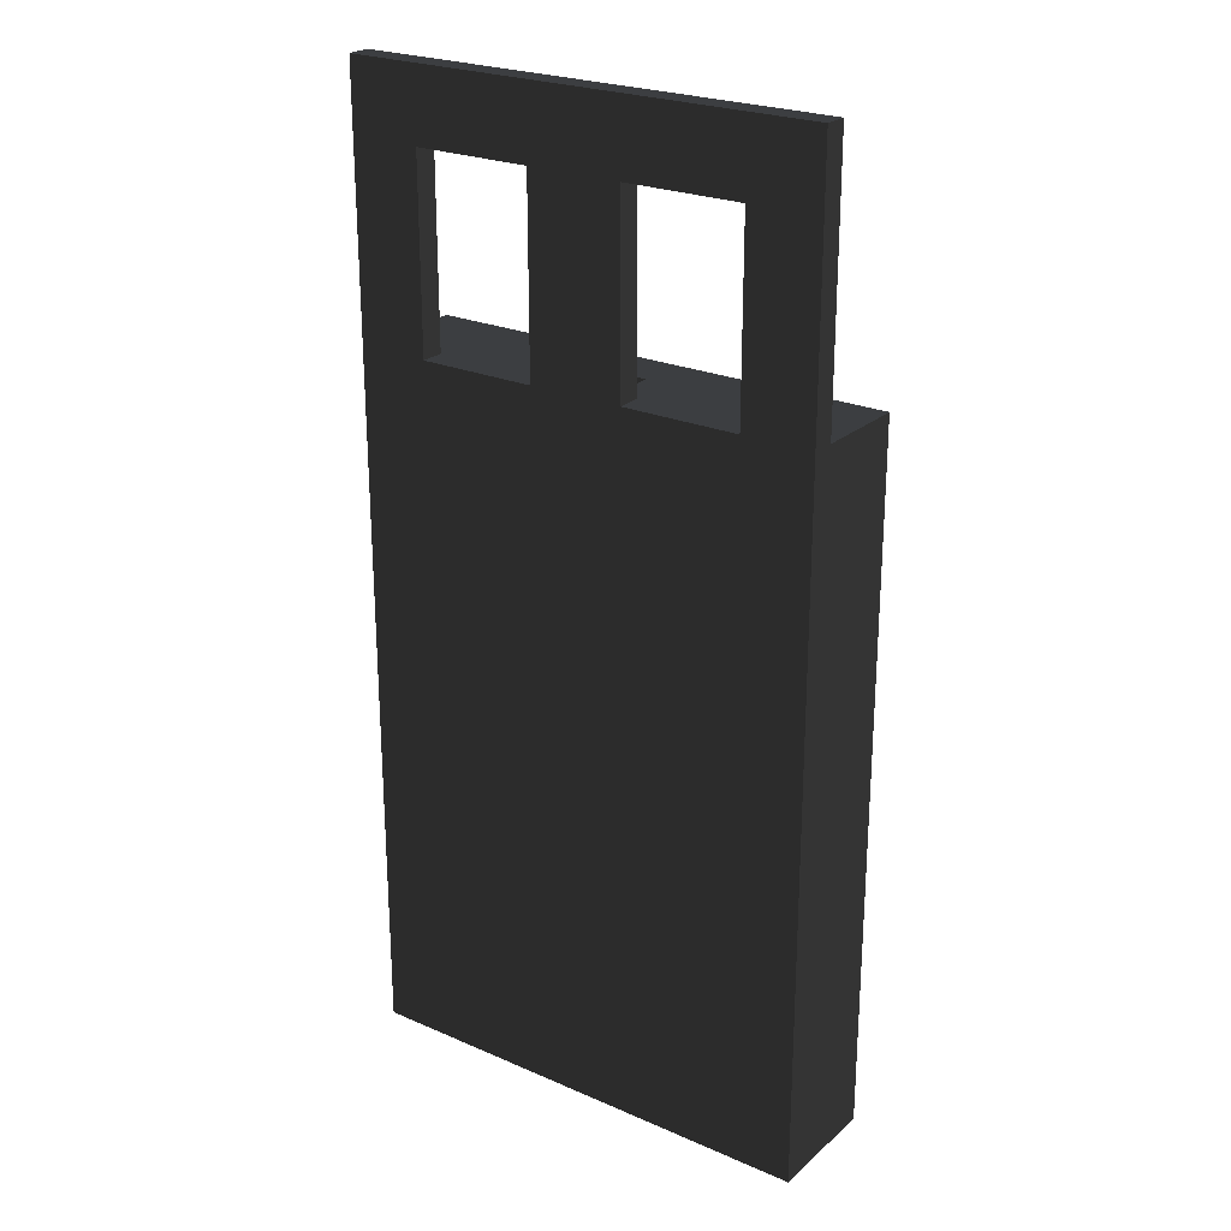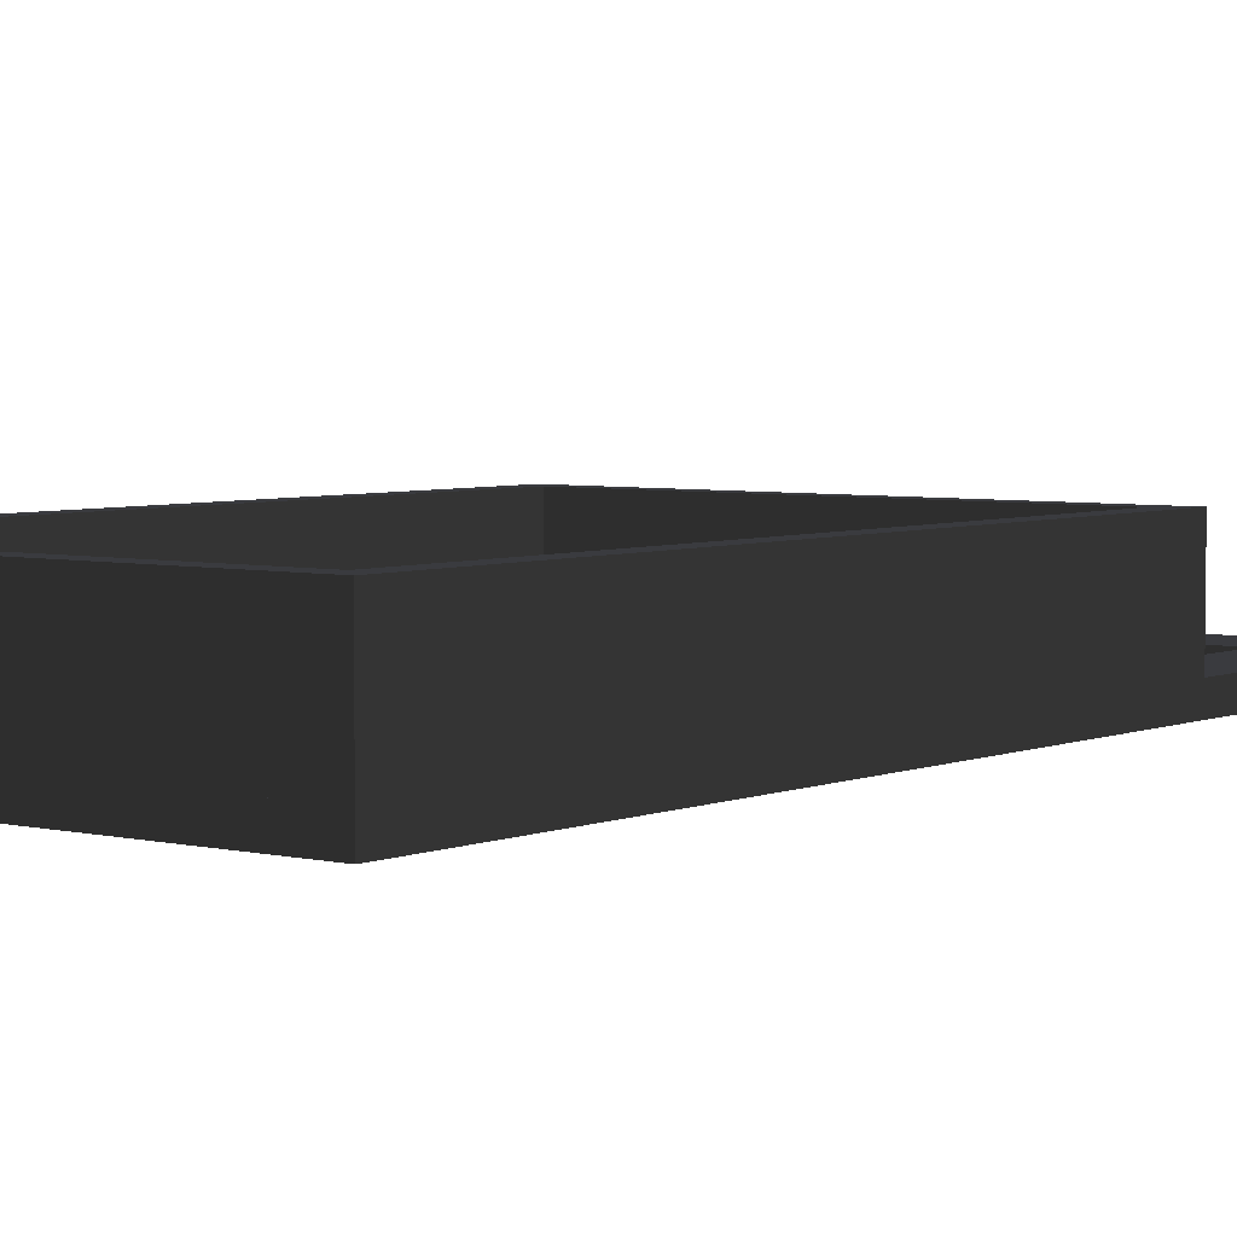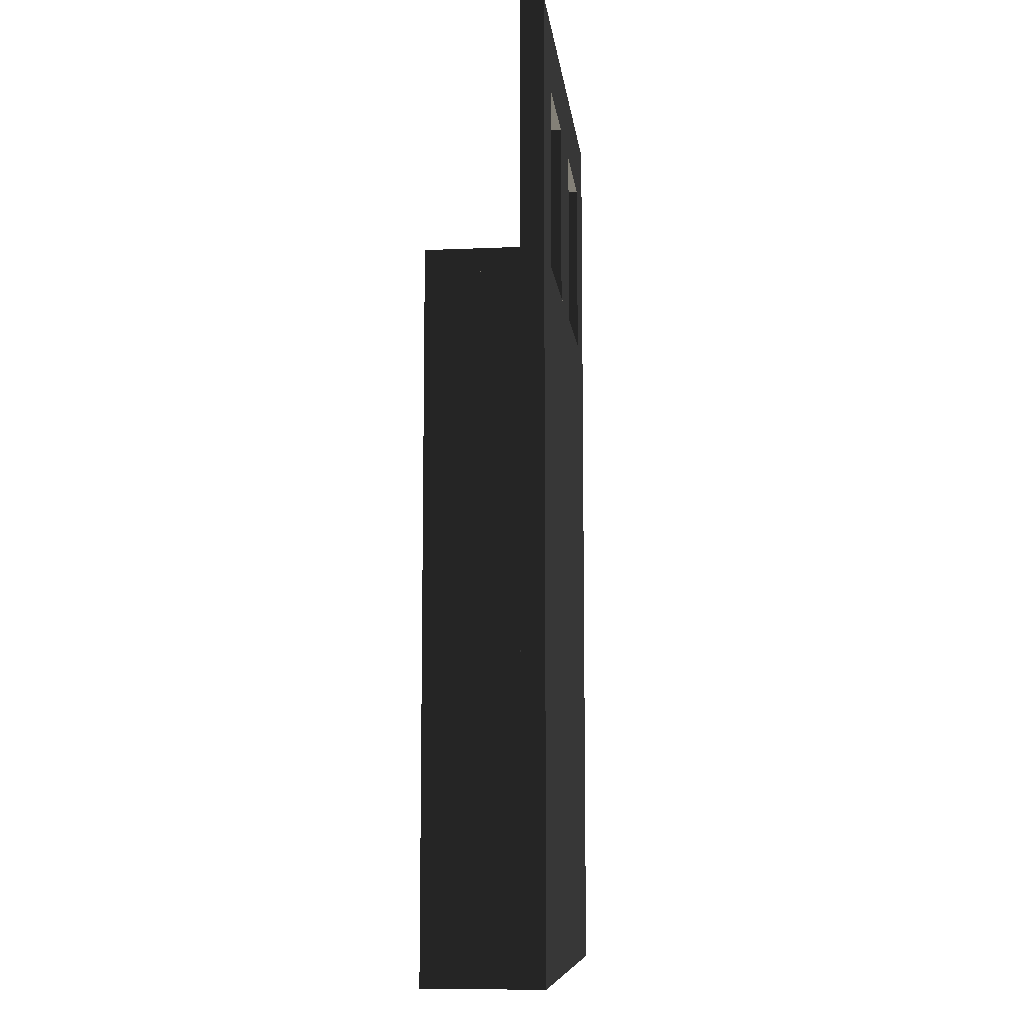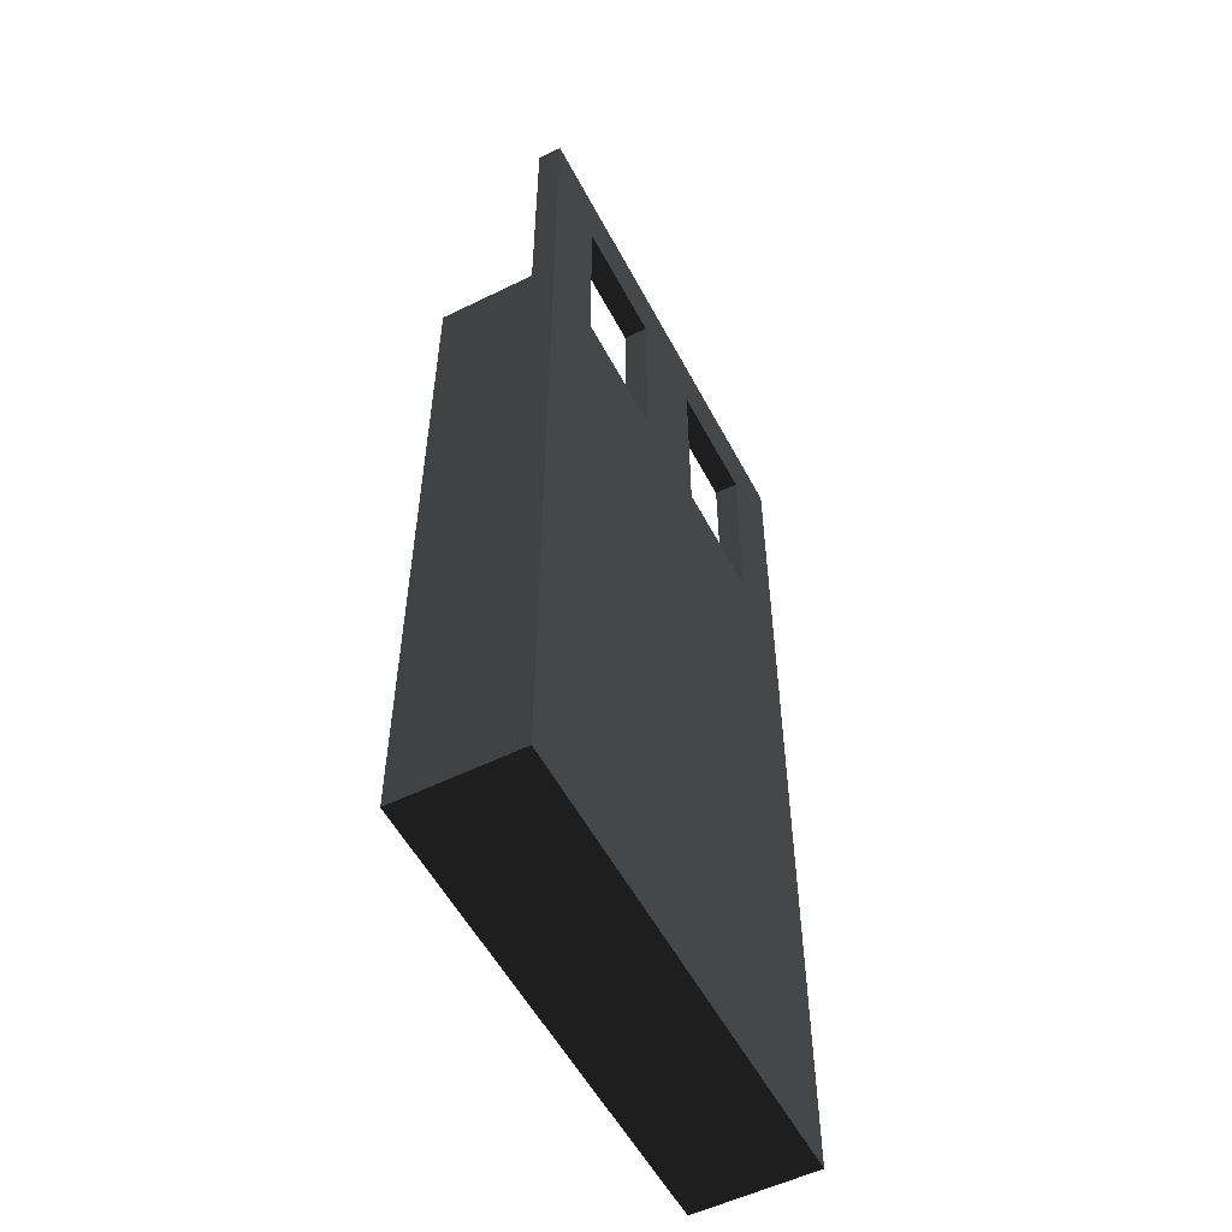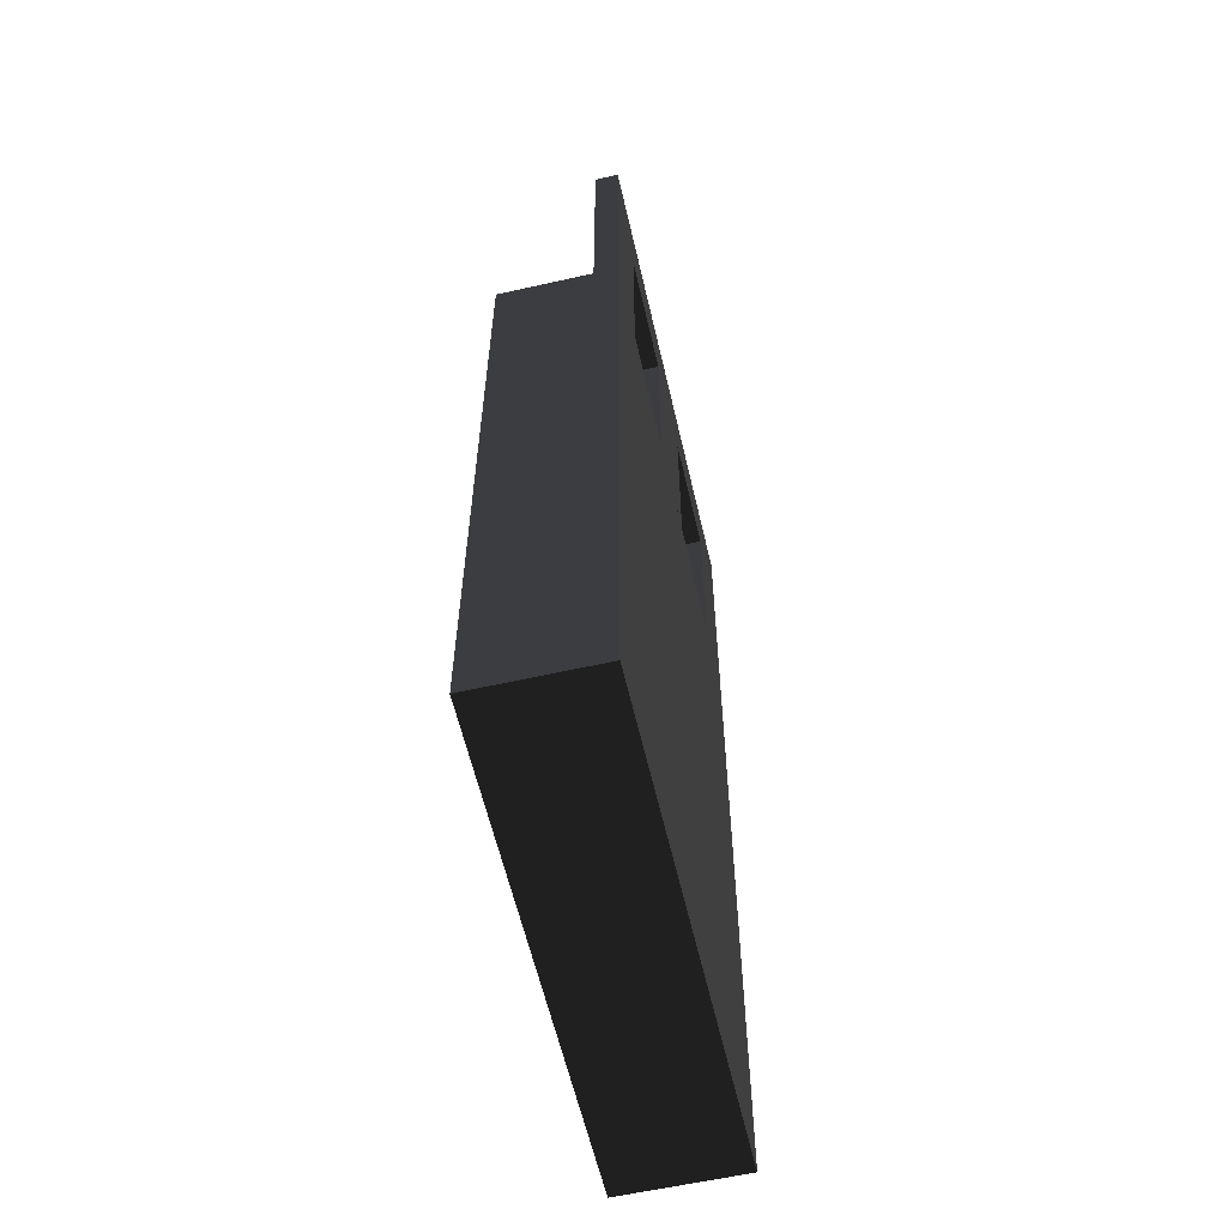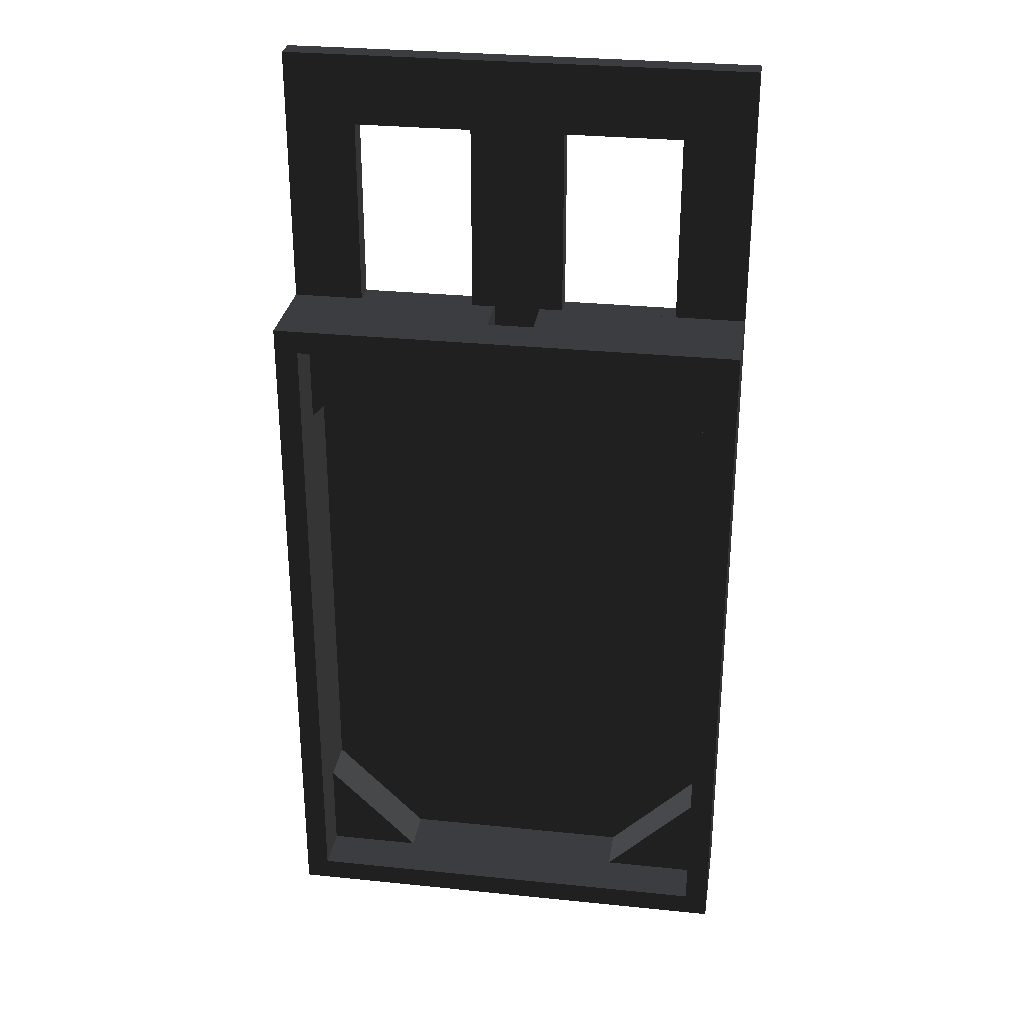
<metadata>
{"format":"obj","ext":"obj","renderer":"f3d","projection":"perspective","resolution":1024,"background":"white","views":[{"elev":24.2,"azim":35.6,"up":"+Z"},{"elev":4.5,"azim":-142.5,"up":"+Y"},{"elev":-9.2,"azim":-83.4,"up":"+Z"},{"elev":-54.7,"azim":-62.5,"up":"+Z"},{"elev":-60.0,"azim":-77.0,"up":"+Z"},{"elev":29.4,"azim":-171.4,"up":"+Z"}]}
</metadata>
<code>
g default
v 4 0 11
v -0 0 11
v 4 1 11
v -0 1 11
v 0 0 0
v 4 0 0
v 0 1 0
v 4 1 0
v -8 0 11
v -8 0 8
v -8 1 8
v -8 1 11
v -0 0 8
v -0 1 8
v 4 0 8
v 4 1 8
v 12 0 8
v 12 0 11
v 12 1 11
v 12 1 8
v 9 0 11
v 9 1 11
v 9 1 8
v 9 0 8
v 9 1 0
v 9 0 0
v 12 1 0
v 12 0 0
v -5 0 11
v -5 0 8
v -5 1 8
v -5 1 11
v -5 0 -0
v -5 1 -0
v -8 0 -0
v -8 1 -0
v -8 0 -30
v -8 1 -30
v 12 0 -30
v 12 1 -30
v 12 1 -29
v -8 1 -29
v 12 5 -29
v -8 5 -29
v -8 5 -30
v 12 5 -30
v 12 5 0
v 3 5 0
v 3 5 -1
v 12 5 -1
v 12 1 -1
v 3 1 -1
v 3 1 0
v -8 5 -1
v 1 5 -1
v 1 5 0
v -8 5 -0
v -8 1 -1
v 1 1 0
v 1 1 -1
v -8 3 -1
v -8 3 -0
v 12 3 0
v 12 3 -1
v 3 3 0
v 3 3 -1
v 1 3 0
v 1 3 -1
v -7 1 -1
v -7 5 -1
v -7 1 -29
v -7 5 -29
v 11 1 -1
v 11 5 -1
v 11 1 -29
v 11 5 -29
v 11 3 -1
v 7 3 -1
v 11 3 -5
v 11 1 -5
v 11 1 -1
v 7 1 -1
v -7 3 -1
v -3 3 -1
v -7 3 -5
v -7 1 -5
v -3 1 -1
v -7 3 -29
v -3 3 -29
v -7 3 -25
v -7 1 -25
v -3 1 -29
v 11 3 -29
v 11 3 -25
v 7 3 -29
v 7 1 -29
v 11 1 -25
g level_collision:Cube
f 78 79 77
f 80 82 81
f 84 83 85
f 69 87 86
f 89 90 88
f 91 92 71
f 94 95 93
f 96 97 75
f 4 1 2
f 1 4 3
f 8 5 6
f 5 8 7
f 11 9 10
f 9 11 12
f 7 13 5
f 13 7 14
f 8 15 16
f 15 8 6
f 20 18 19
f 18 20 17
f 3 14 16
f 14 3 4
f 16 7 8
f 7 16 14
f 15 5 13
f 5 15 6
f 1 13 2
f 13 1 15
f 22 1 3
f 1 22 21
f 23 3 16
f 3 23 22
f 24 16 15
f 16 24 23
f 21 15 1
f 15 21 24
f 19 21 22
f 21 19 18
f 20 22 23
f 22 20 19
f 28 25 26
f 25 28 27
f 18 24 21
f 24 18 17
f 26 23 24
f 23 26 25
f 25 20 23
f 20 25 27
f 28 24 17
f 24 28 26
f 27 17 20
f 17 27 28
f 30 2 13
f 2 30 29
f 31 13 14
f 13 31 30
f 29 4 2
f 4 29 32
f 32 14 4
f 14 32 31
f 10 29 30
f 29 10 9
f 36 33 34
f 33 36 35
f 9 32 29
f 32 9 12
f 12 31 32
f 31 12 11
f 34 30 31
f 30 34 33
f 33 10 30
f 10 33 35
f 36 31 11
f 31 36 34
f 35 11 10
f 11 35 36
f 36 28 35
f 28 36 27
f 38 35 37
f 35 38 36
f 40 37 39
f 37 40 38
f 27 39 28
f 39 27 40
f 38 27 36
f 27 38 40
f 35 39 37
f 39 35 28
f 44 41 42
f 41 44 43
f 45 42 38
f 42 45 44
f 46 38 40
f 38 46 45
f 43 40 41
f 40 43 46
f 45 43 44
f 43 45 46
f 42 40 38
f 40 42 41
f 47 49 50
f 49 47 48
f 27 52 53
f 52 27 51
f 56 54 55
f 54 56 57
f 48 55 49
f 55 48 56
f 59 58 36
f 58 59 60
f 61 36 58
f 36 61 62
f 54 62 61
f 62 54 57
f 64 27 63
f 27 64 51
f 50 63 47
f 63 50 64
f 65 27 53
f 27 65 63
f 48 63 65
f 63 48 47
f 66 51 64
f 51 66 52
f 49 64 50
f 64 49 66
f 56 65 67
f 65 56 48
f 36 67 59
f 67 36 62
f 62 56 67
f 56 62 57
f 55 66 49
f 66 55 68
f 60 61 58
f 61 60 68
f 68 54 61
f 54 68 55
f 59 68 60
f 68 59 67
f 67 66 68
f 66 67 65
f 65 52 66
f 52 65 53
f 54 69 58
f 69 54 70
f 44 58 42
f 58 44 54
f 72 42 71
f 42 72 44
f 70 71 69
f 71 70 72
f 44 70 54
f 70 44 72
f 58 71 42
f 71 58 69
f 74 51 73
f 51 74 50
f 76 73 75
f 73 76 74
f 43 75 41
f 75 43 76
f 50 41 51
f 41 50 43
f 76 50 74
f 50 76 43
f 73 41 75
f 41 73 51
f 77 80 81
f 80 77 79
f 78 81 82
f 81 78 77
f 79 82 80
f 82 79 78
f 85 69 86
f 69 85 83
f 84 86 87
f 86 84 85
f 83 87 69
f 87 83 84
f 88 91 71
f 91 88 90
f 89 71 92
f 71 89 88
f 90 92 91
f 92 90 89
f 93 96 75
f 96 93 95
f 94 75 97
f 75 94 93
f 95 97 96
f 97 95 94

</code>
